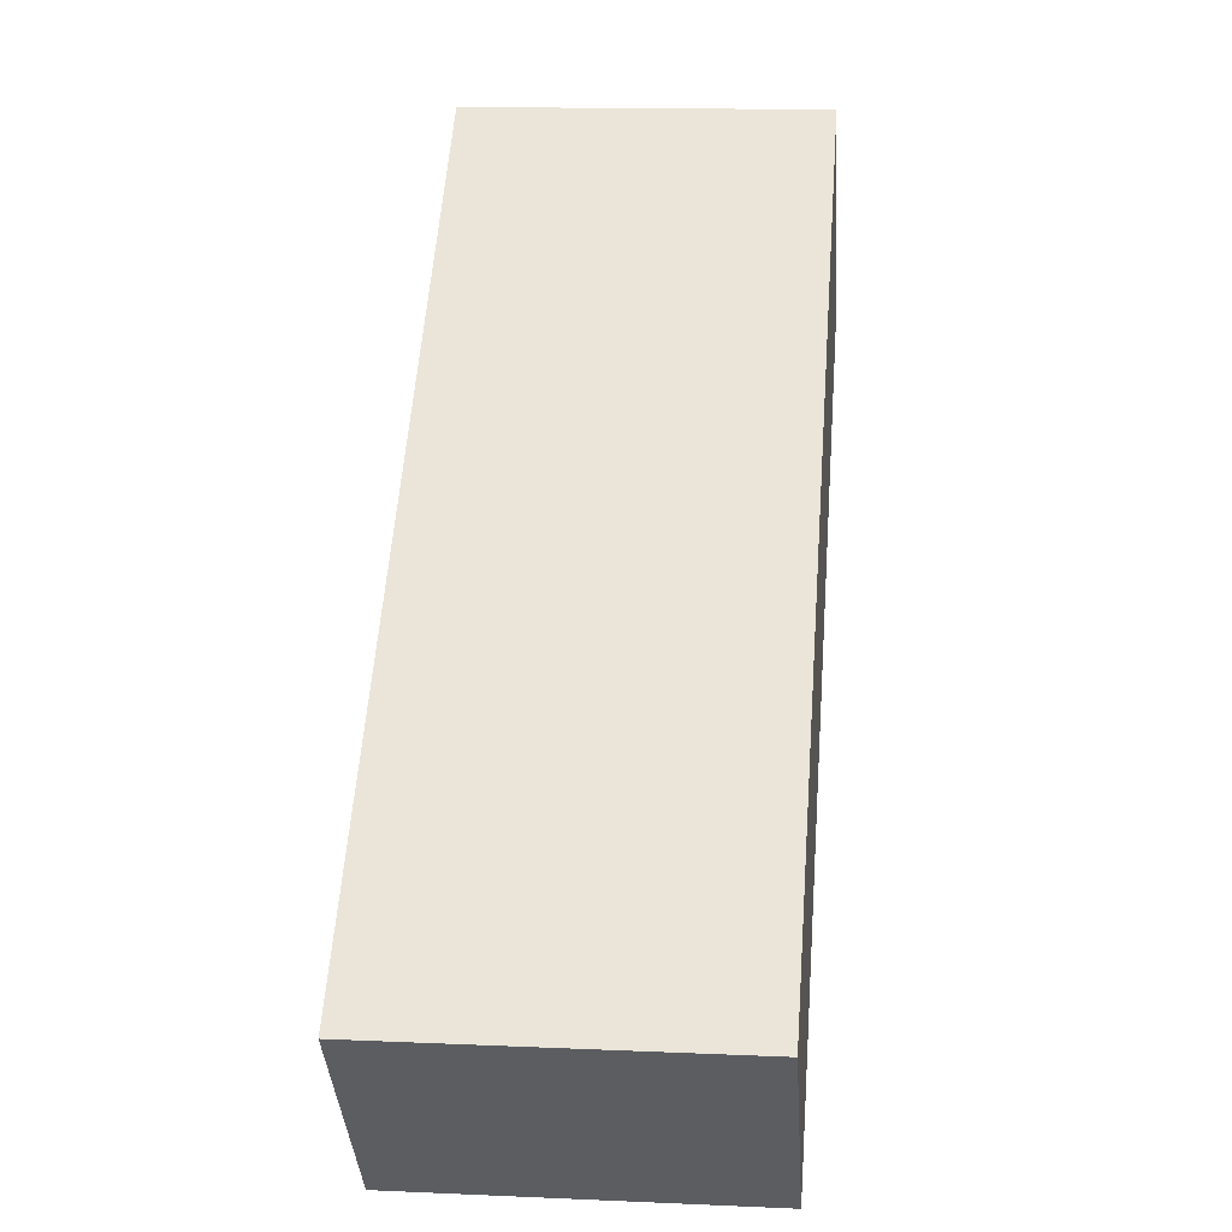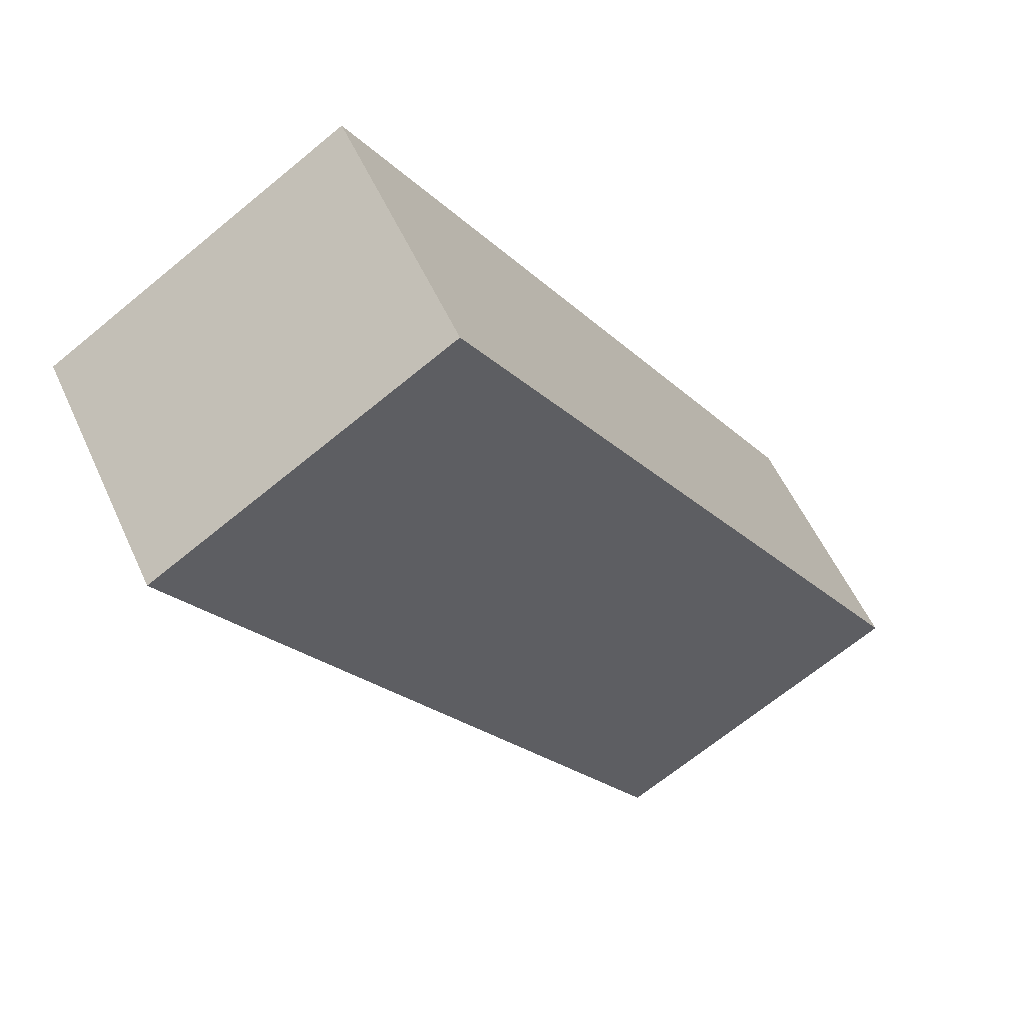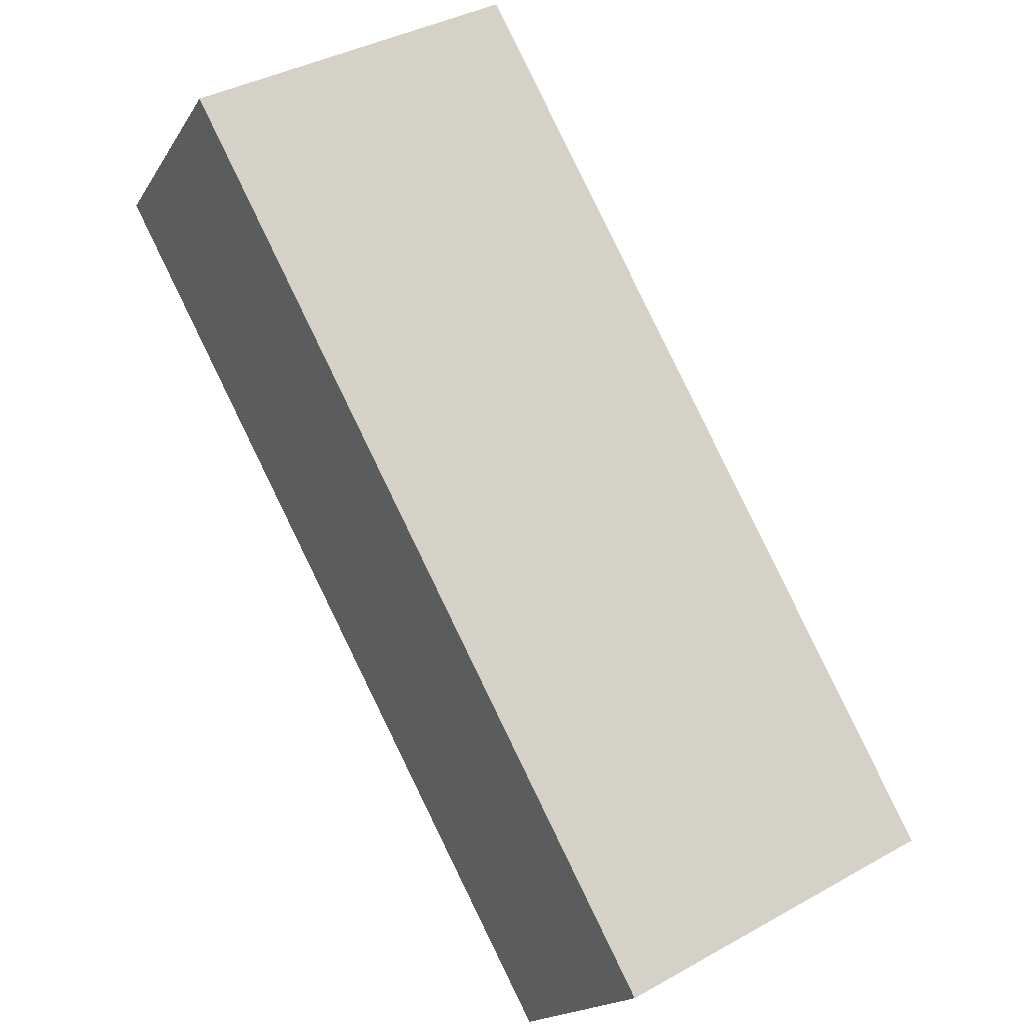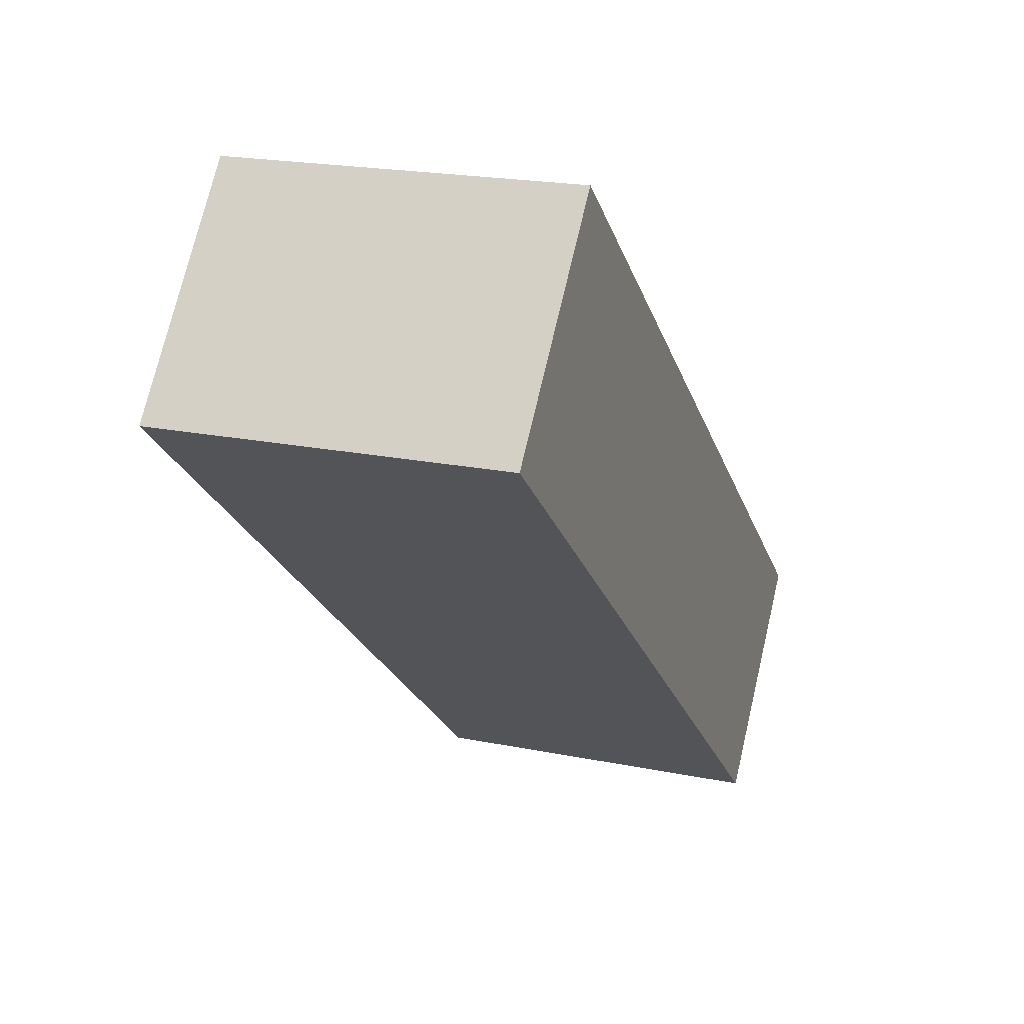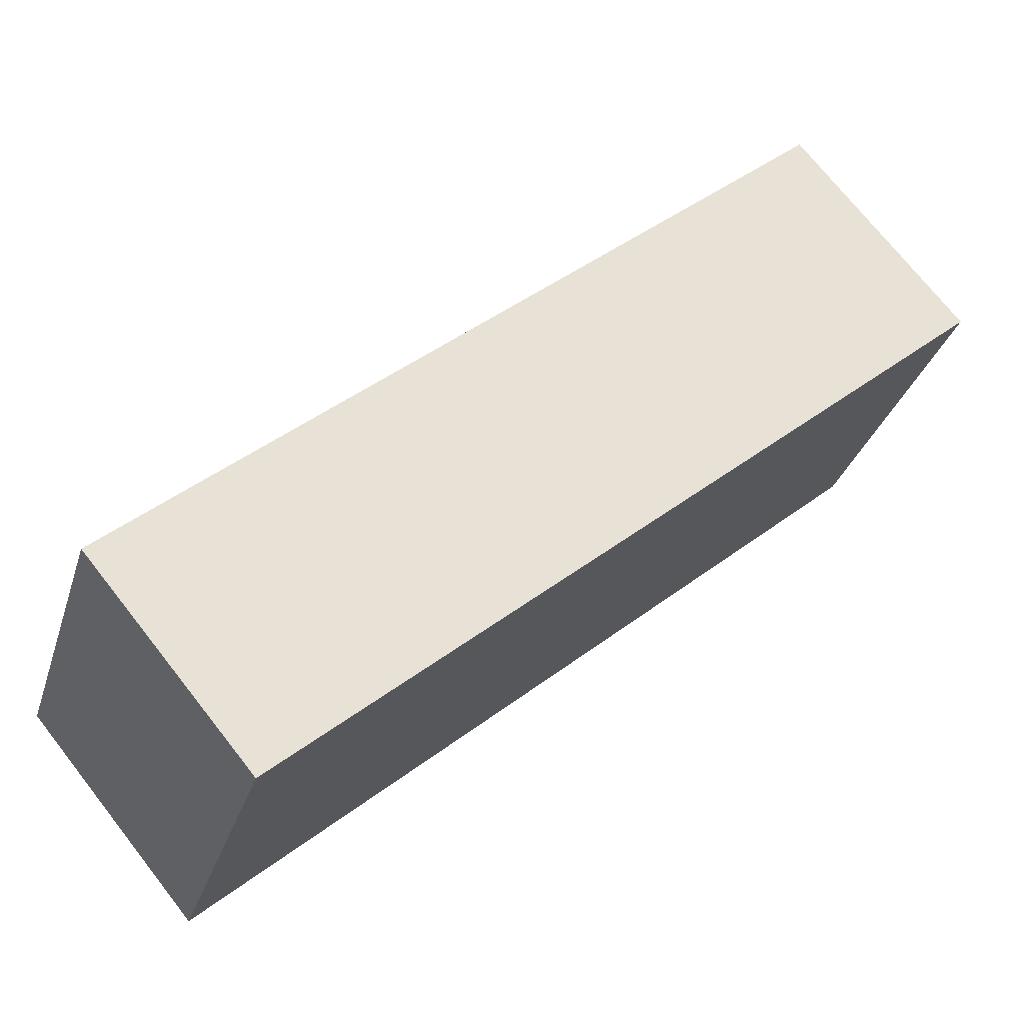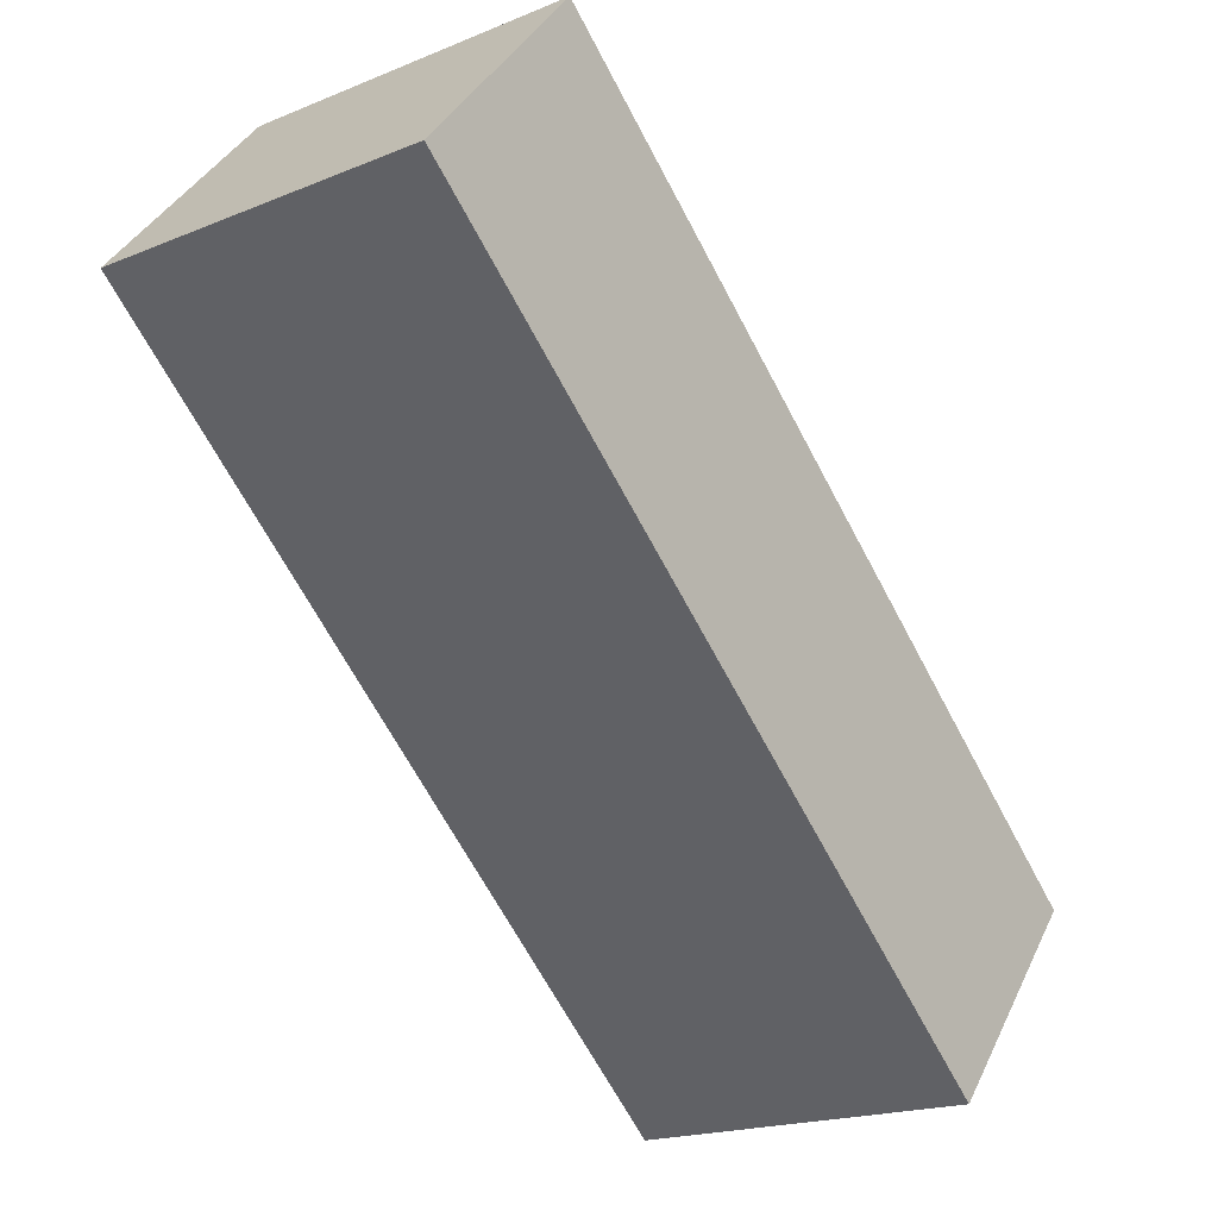
<metadata>
{"format":"obj","ext":"obj","renderer":"f3d","projection":"perspective","resolution":1024,"background":"white","views":[{"elev":14.1,"azim":95.6,"up":"+Z"},{"elev":-67.4,"azim":129.6,"up":"+Z"},{"elev":38.3,"azim":54.7,"up":"+Z"},{"elev":20.1,"azim":-69.3,"up":"+Z"},{"elev":-30.8,"azim":163.9,"up":"+Z"},{"elev":-18.9,"azim":-52.0,"up":"+Z"}]}
</metadata>
<code>
v  5.136 2.017 -2.423
v  0 2.017 1.235e-16
v  0.981 2.017 1.167
v  4.172 2.017 -3.573
v  0.981 -7.146e-17 1.167
v  5.136 1.484e-16 -2.423
v  4.172 2.188e-16 -3.573
v  0 0 0
g defaultobject
f 1 2 3
f 2 1 4
f 5 1 3
f 1 5 6
f 6 4 1
f 4 6 7
f 7 2 4
f 2 7 8
f 8 3 2
f 3 8 5
f 8 6 5
f 6 8 7

</code>
